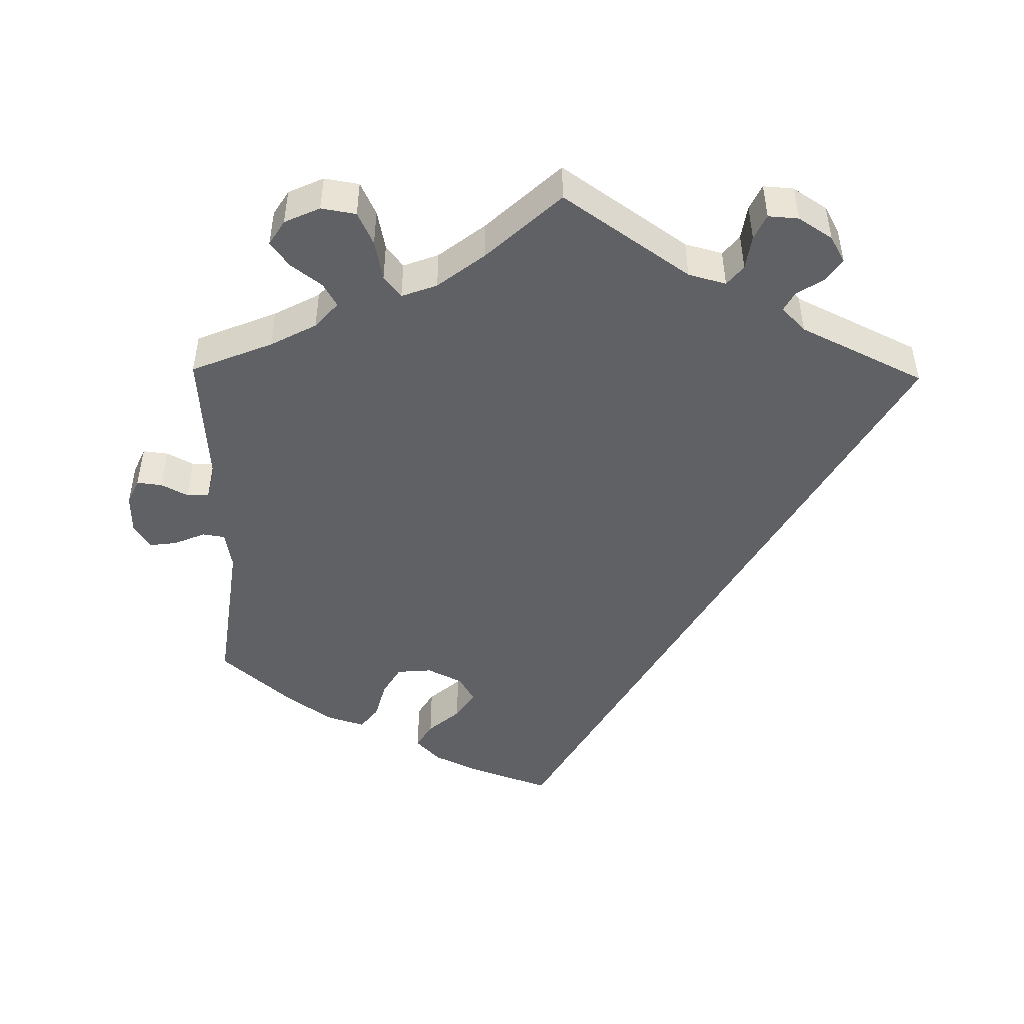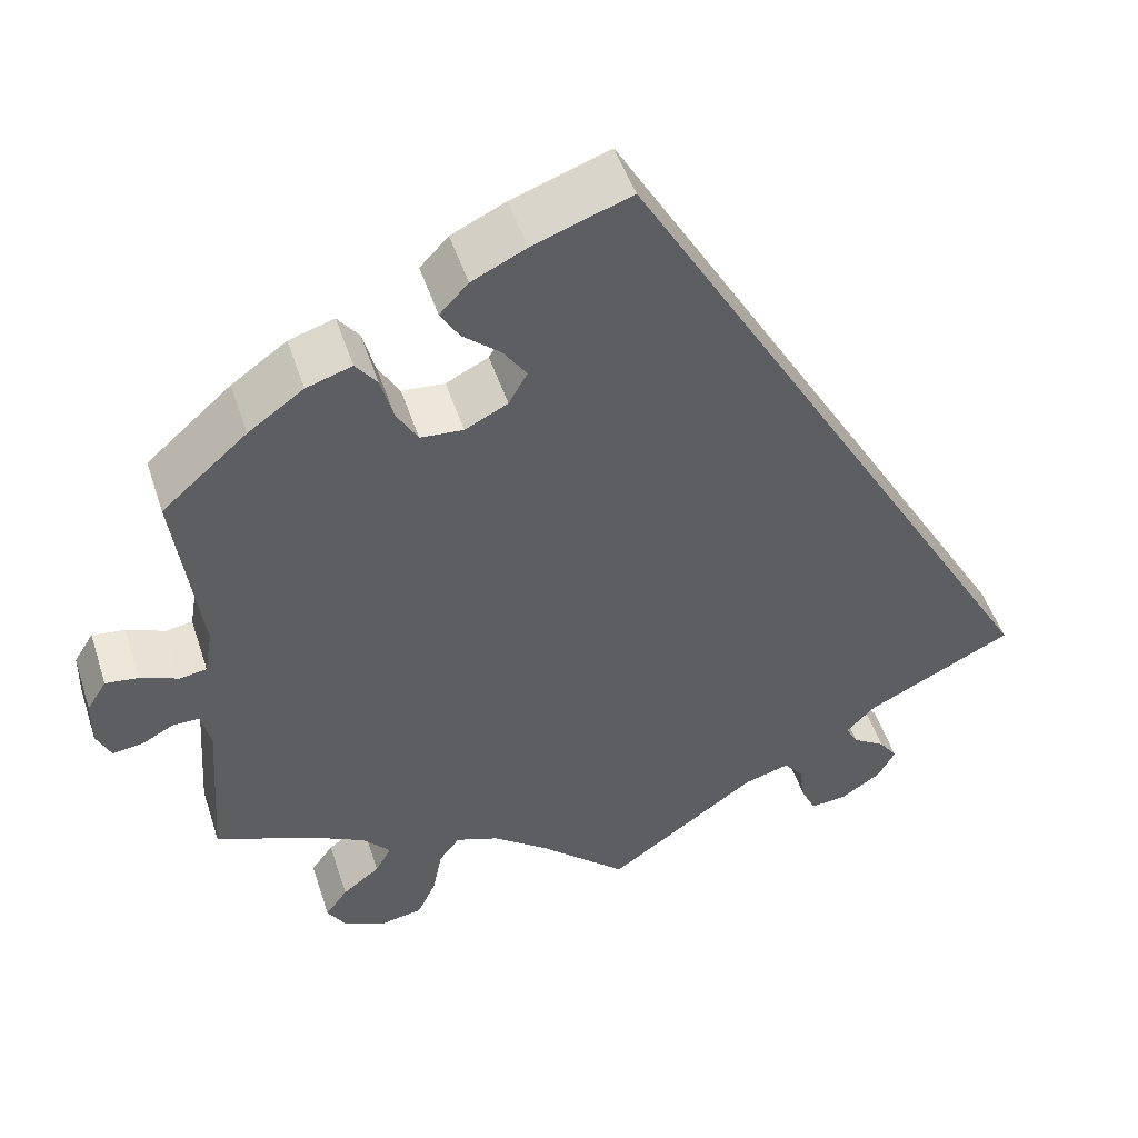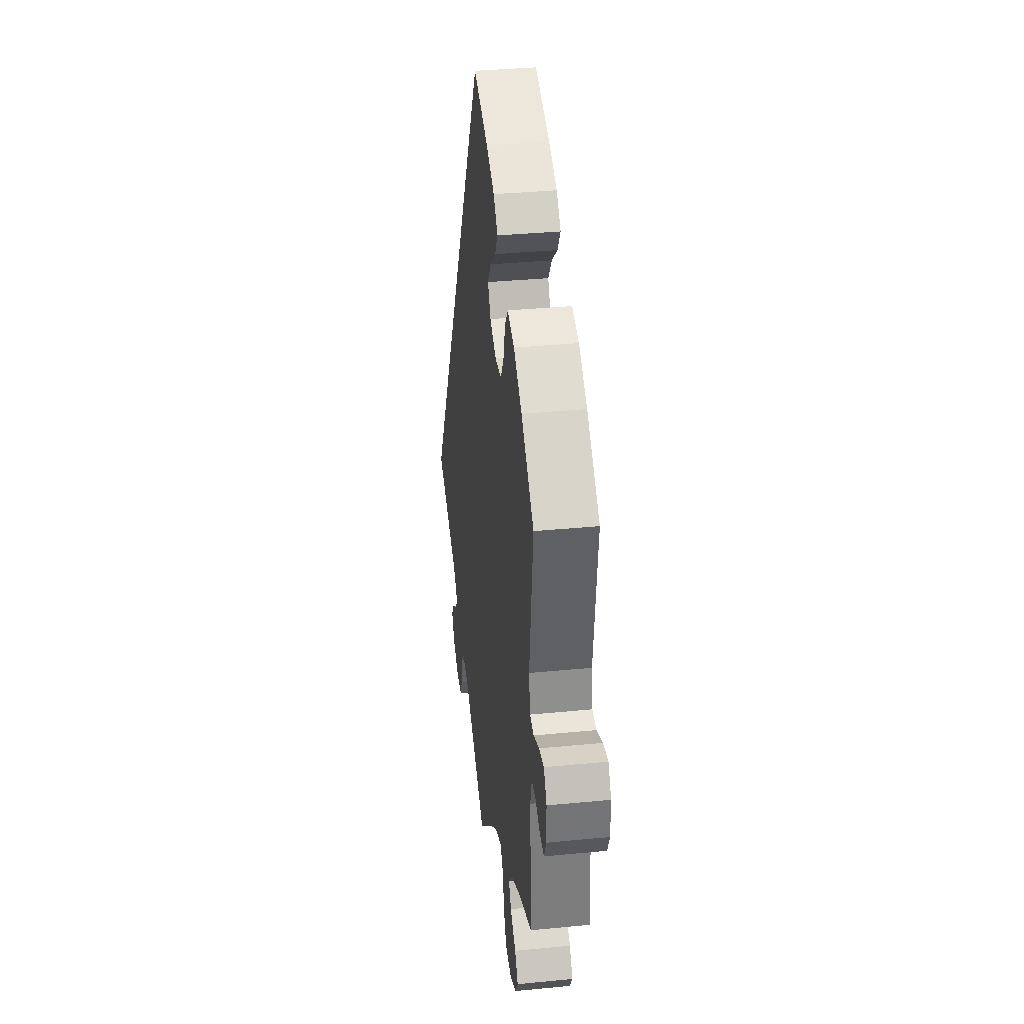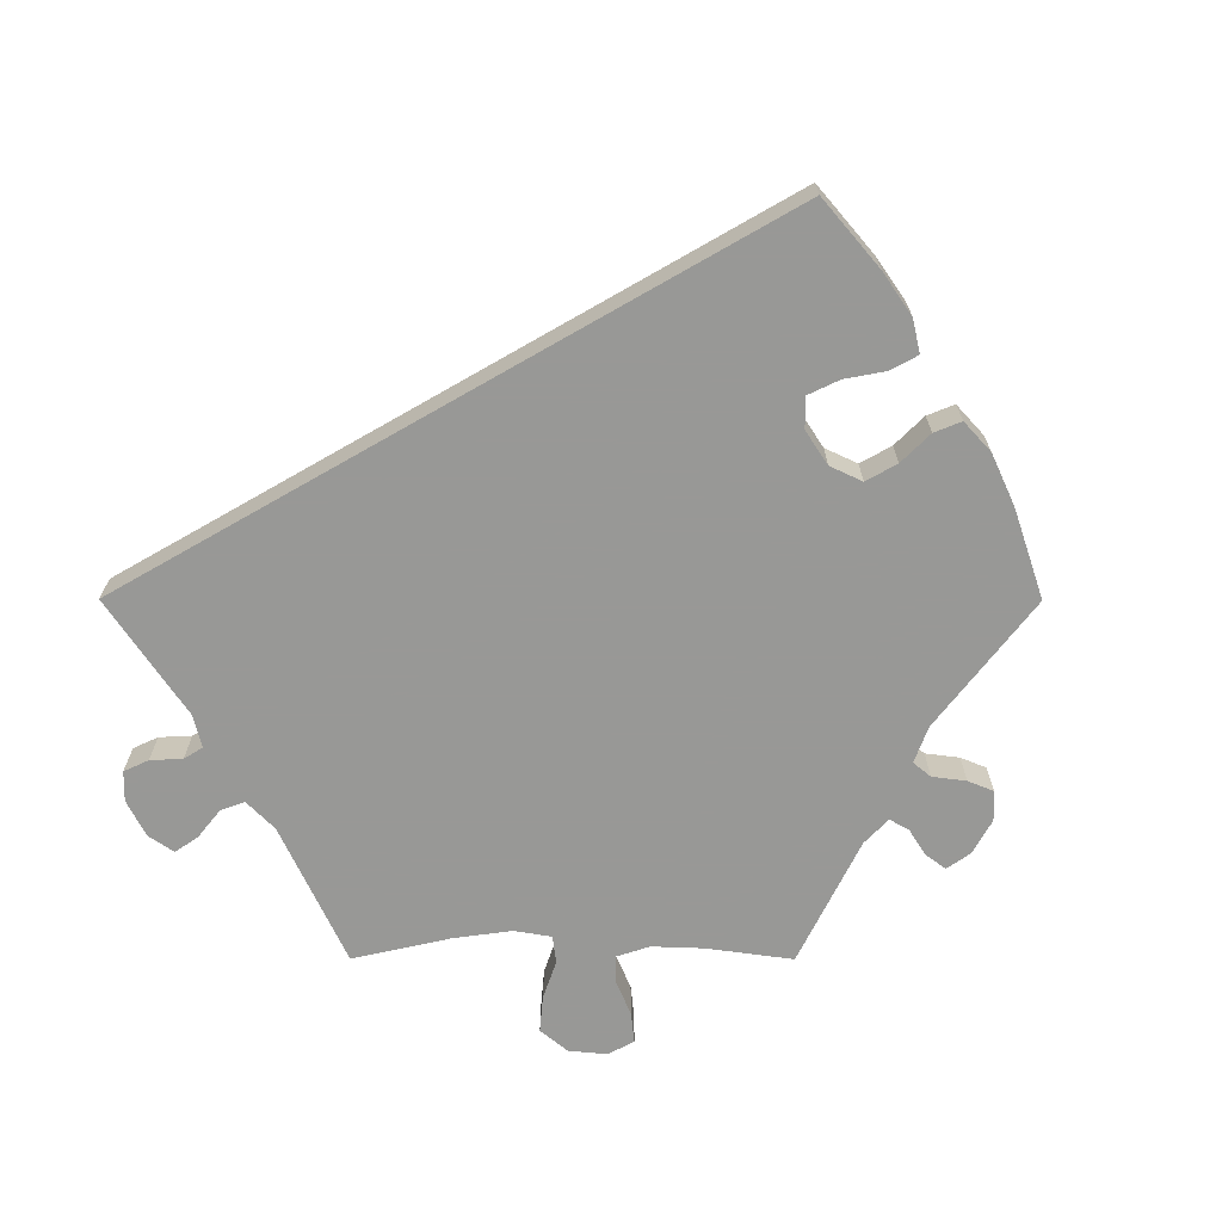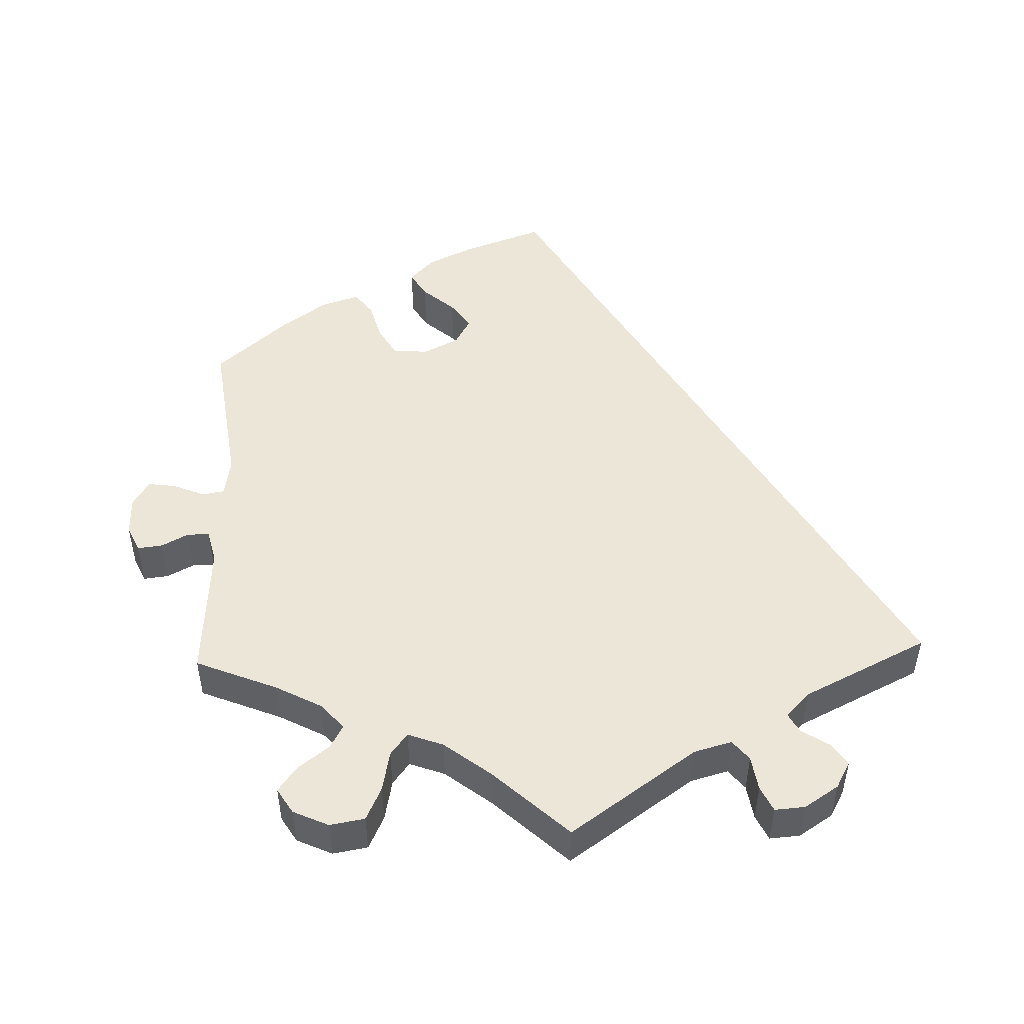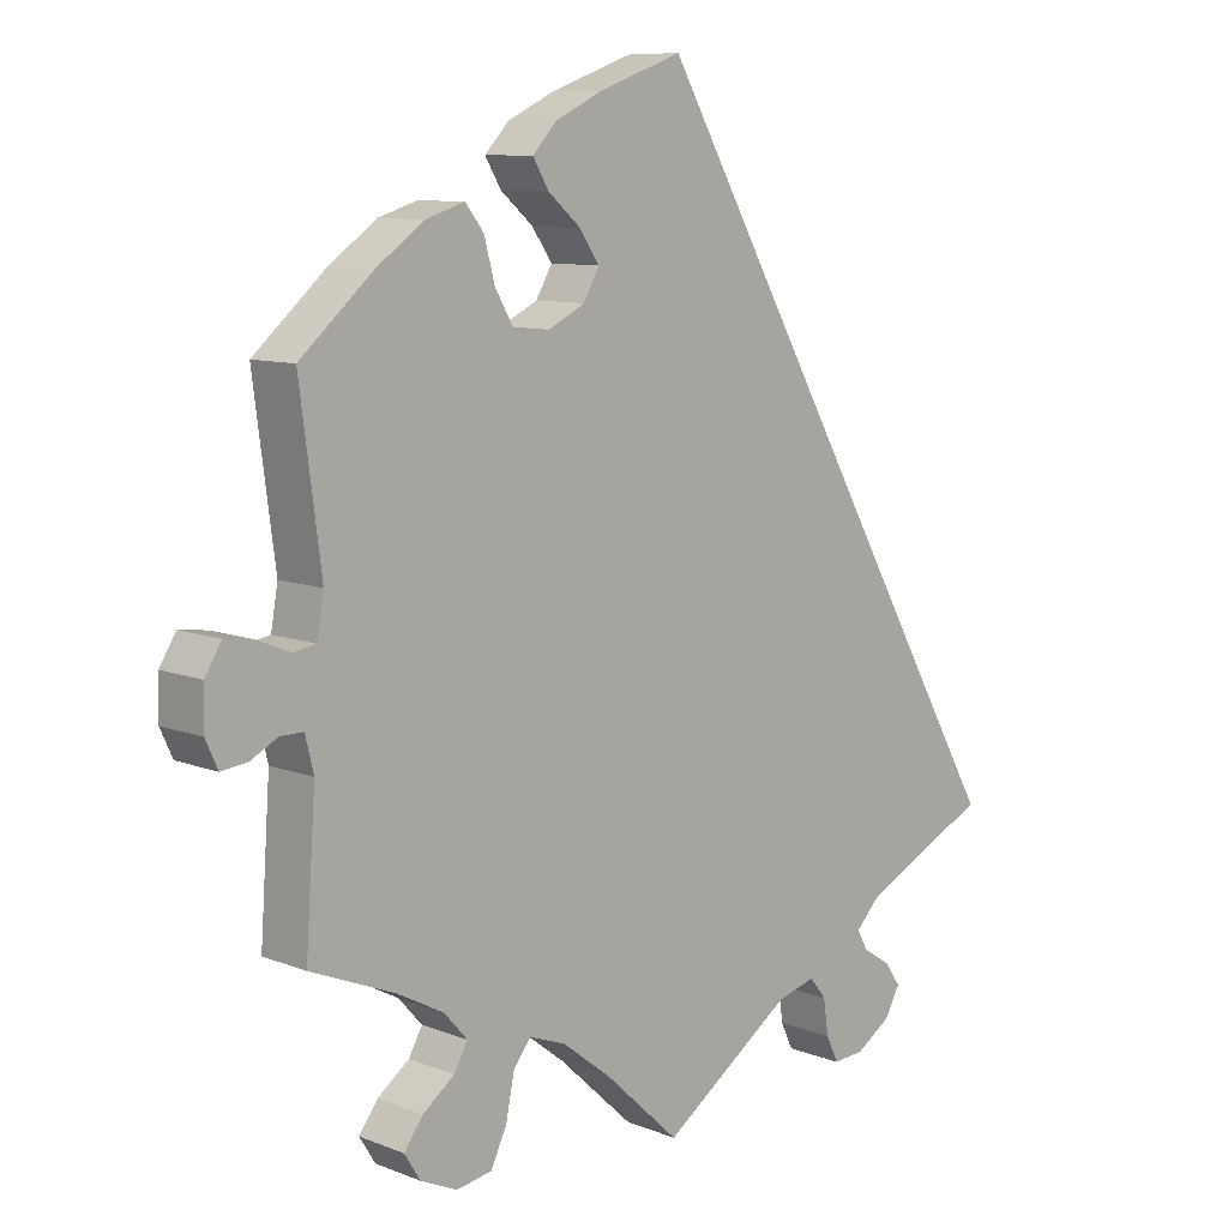
<metadata>
{"format":"obj","ext":"obj","renderer":"f3d","projection":"perspective","resolution":1024,"background":"white","views":[{"elev":-47.9,"azim":179.1,"up":"+Y"},{"elev":49.6,"azim":162.1,"up":"+Z"},{"elev":35.2,"azim":82.6,"up":"+Z"},{"elev":-68.5,"azim":-30.1,"up":"+Y"},{"elev":49.3,"azim":178.0,"up":"+Y"},{"elev":9.4,"azim":135.6,"up":"+Z"}]}
</metadata>
<code>
v -0.001 0.07 0.578
v 0.109 0.07 0.539
v 0.17 0.07 0.51
v 0.202 0.07 0.476
v 0.181 0.07 0.441
v 0.138 0.07 0.404
v 0.112 0.07 0.366
v 0.133 0.07 0.329
v 0.181 0.07 0.305
v 0.229 0.07 0.309
v 0.253 0.07 0.35
v 0.267 0.07 0.402
v 0.291 0.07 0.433
v 0.342 0.07 0.417
v 0.404 0.07 0.373
v 0.5 0.07 0.289
v 0.472 0.07 0.077
v 0.481 0.07 0.025
v 0.511 0.07 0.02
v 0.554 0.07 0.038
v 0.591 0.07 0.043
v 0.613 0.07 0.008
v 0.614 0.07 -0.045
v 0.598 0.07 -0.08
v 0.564 0.07 -0.076
v 0.528 0.07 -0.057
v 0.498 0.07 -0.057
v 0.487 0.07 -0.102
v 0.5 0.07 -0.289
v 0.39 0.07 -0.334
v 0.328 0.07 -0.367
v 0.297 0.07 -0.402
v 0.315 0.07 -0.434
v 0.357 0.07 -0.466
v 0.382 0.07 -0.5
v 0.361 0.07 -0.534
v 0.313 0.07 -0.556
v 0.266 0.07 -0.548
v 0.245 0.07 -0.503
v 0.234 0.07 -0.448
v 0.211 0.07 -0.418
v 0.163 0.07 -0.436
v 0.1 0.07 -0.485
v 0 0.07 -0.578
v -0.17 0.07 -0.459
v -0.221 0.07 -0.445
v -0.243 0.07 -0.472
v -0.25 0.07 -0.519
v -0.266 0.07 -0.553
v -0.307 0.07 -0.55
v -0.353 0.07 -0.52
v -0.373 0.07 -0.484
v -0.352 0.07 -0.454
v -0.315 0.07 -0.43
v -0.301 0.07 -0.404
v -0.333 0.07 -0.371
v -0.501 0.07 -0.289
v -0.001 0 0.578
v 0.109 0 0.539
v 0.17 0 0.51
v 0.202 0 0.476
v 0.181 0 0.441
v 0.138 0 0.404
v 0.112 0 0.366
v 0.133 0 0.329
v 0.181 0 0.305
v 0.229 0 0.309
v 0.253 0 0.35
v 0.267 0 0.402
v 0.291 0 0.433
v 0.342 0 0.417
v 0.404 0 0.373
v 0.5 0 0.289
v 0.472 0 0.077
v 0.481 0 0.025
v 0.511 0 0.02
v 0.554 0 0.038
v 0.591 0 0.043
v 0.613 0 0.008
v 0.614 0 -0.045
v 0.598 0 -0.08
v 0.564 0 -0.076
v 0.528 0 -0.057
v 0.498 0 -0.057
v 0.487 0 -0.102
v 0.5 0 -0.289
v 0.39 0 -0.334
v 0.328 0 -0.367
v 0.297 0 -0.402
v 0.315 0 -0.434
v 0.357 0 -0.466
v 0.382 0 -0.5
v 0.361 0 -0.534
v 0.313 0 -0.556
v 0.266 0 -0.548
v 0.245 0 -0.503
v 0.234 0 -0.448
v 0.211 0 -0.418
v 0.163 0 -0.436
v 0.1 0 -0.485
v 0 0 -0.578
v -0.17 0 -0.459
v -0.221 0 -0.445
v -0.243 0 -0.472
v -0.25 0 -0.519
v -0.266 0 -0.553
v -0.307 0 -0.55
v -0.353 0 -0.52
v -0.373 0 -0.484
v -0.352 0 -0.454
v -0.315 0 -0.43
v -0.301 0 -0.404
v -0.333 0 -0.371
v -0.501 0 -0.289
f 56 57 1 2
f 55 56 2 3
f 51 52 53 54
f 51 54 55
f 47 48 49 50
f 46 47 50 51
f 43 44 45
f 42 43 45 46
f 41 42 46
f 37 38 39 40
f 35 36 37 40
f 33 34 35 40
f 32 33 40 41
f 31 32 41 46
f 28 29 30
f 27 28 30 31
f 23 24 25 26
f 23 26 27
f 22 23 27
f 19 20 21 22
f 19 22 27
f 18 19 27 31
f 14 15 16 17
f 11 12 13 14
f 10 11 14 17
f 9 10 17 18
f 3 4 5 6
f 3 6 7
f 46 51 55 3
f 8 9 18 31
f 7 8 31 46
f 3 7 46
f 59 58 114 113
f 60 59 113 112
f 111 110 109 108
f 112 111 108
f 107 106 105 104
f 108 107 104 103
f 102 101 100
f 103 102 100 99
f 103 99 98
f 97 96 95 94
f 97 94 93 92
f 97 92 91 90
f 98 97 90 89
f 103 98 89 88
f 87 86 85
f 88 87 85 84
f 83 82 81 80
f 84 83 80
f 84 80 79
f 79 78 77 76
f 84 79 76
f 88 84 76 75
f 74 73 72 71
f 71 70 69 68
f 74 71 68 67
f 75 74 67 66
f 63 62 61 60
f 64 63 60
f 60 112 108 103
f 88 75 66 65
f 103 88 65 64
f 103 64 60
f 1 58 59 2
f 2 59 60 3
f 3 60 61 4
f 4 61 62 5
f 5 62 63 6
f 6 63 64 7
f 7 64 65 8
f 8 65 66 9
f 9 66 67 10
f 10 67 68 11
f 11 68 69 12
f 12 69 70 13
f 13 70 71 14
f 14 71 72 15
f 15 72 73 16
f 16 73 74 17
f 17 74 75 18
f 18 75 76 19
f 19 76 77 20
f 20 77 78 21
f 21 78 79 22
f 22 79 80 23
f 23 80 81 24
f 24 81 82 25
f 25 82 83 26
f 26 83 84 27
f 27 84 85 28
f 28 85 86 29
f 29 86 87 30
f 30 87 88 31
f 31 88 89 32
f 32 89 90 33
f 33 90 91 34
f 34 91 92 35
f 35 92 93 36
f 36 93 94 37
f 37 94 95 38
f 38 95 96 39
f 39 96 97 40
f 40 97 98 41
f 41 98 99 42
f 42 99 100 43
f 43 100 101 44
f 44 101 102 45
f 45 102 103 46
f 46 103 104 47
f 47 104 105 48
f 48 105 106 49
f 49 106 107 50
f 50 107 108 51
f 51 108 109 52
f 52 109 110 53
f 53 110 111 54
f 54 111 112 55
f 55 112 113 56
f 56 113 114 57
f 57 114 58 1

</code>
